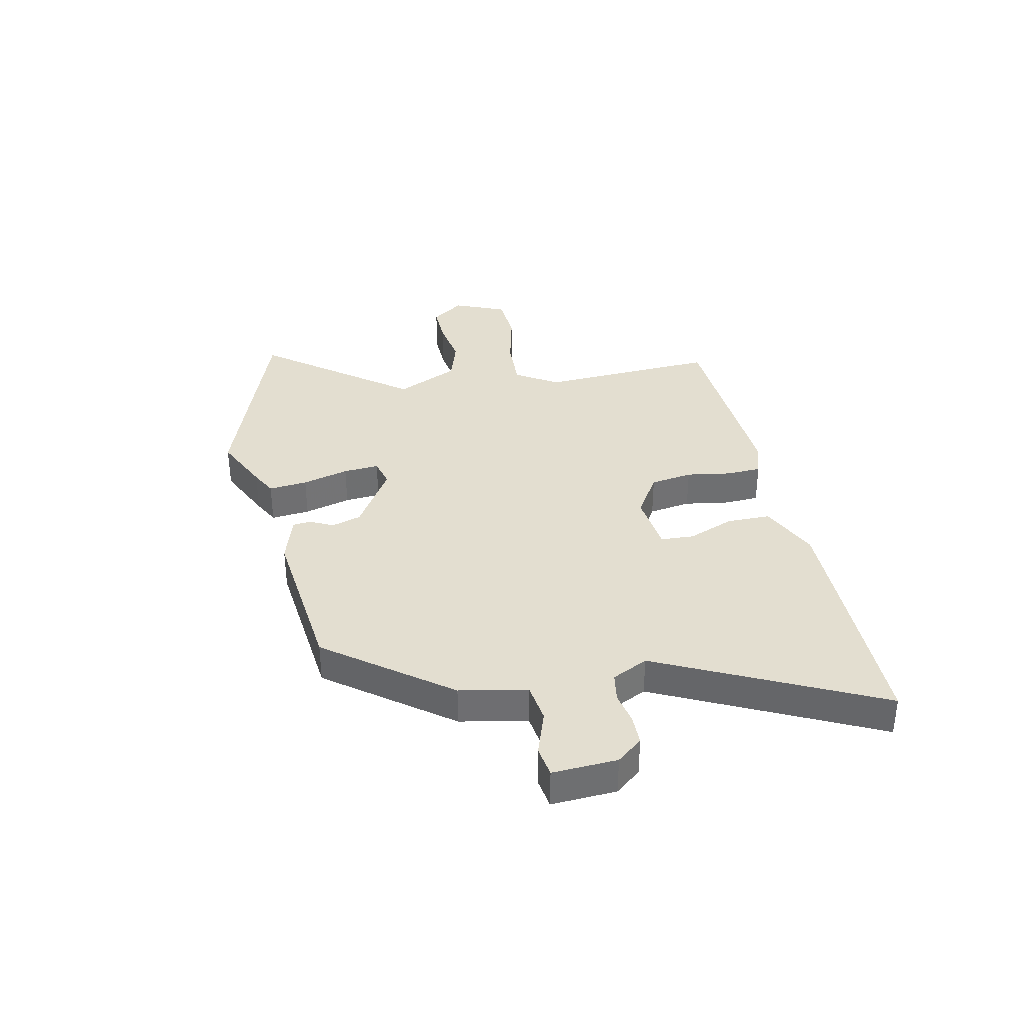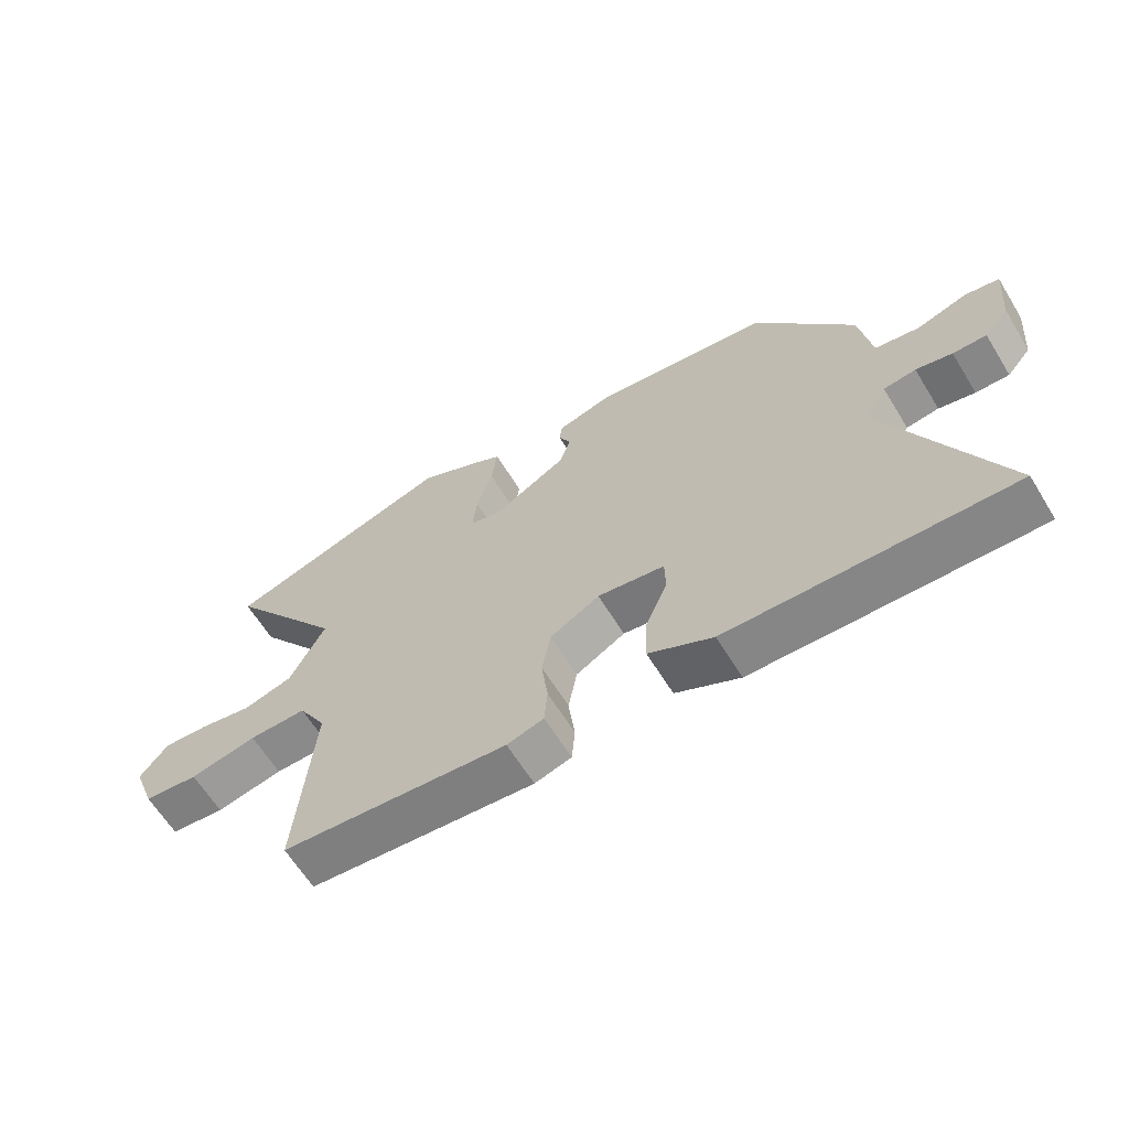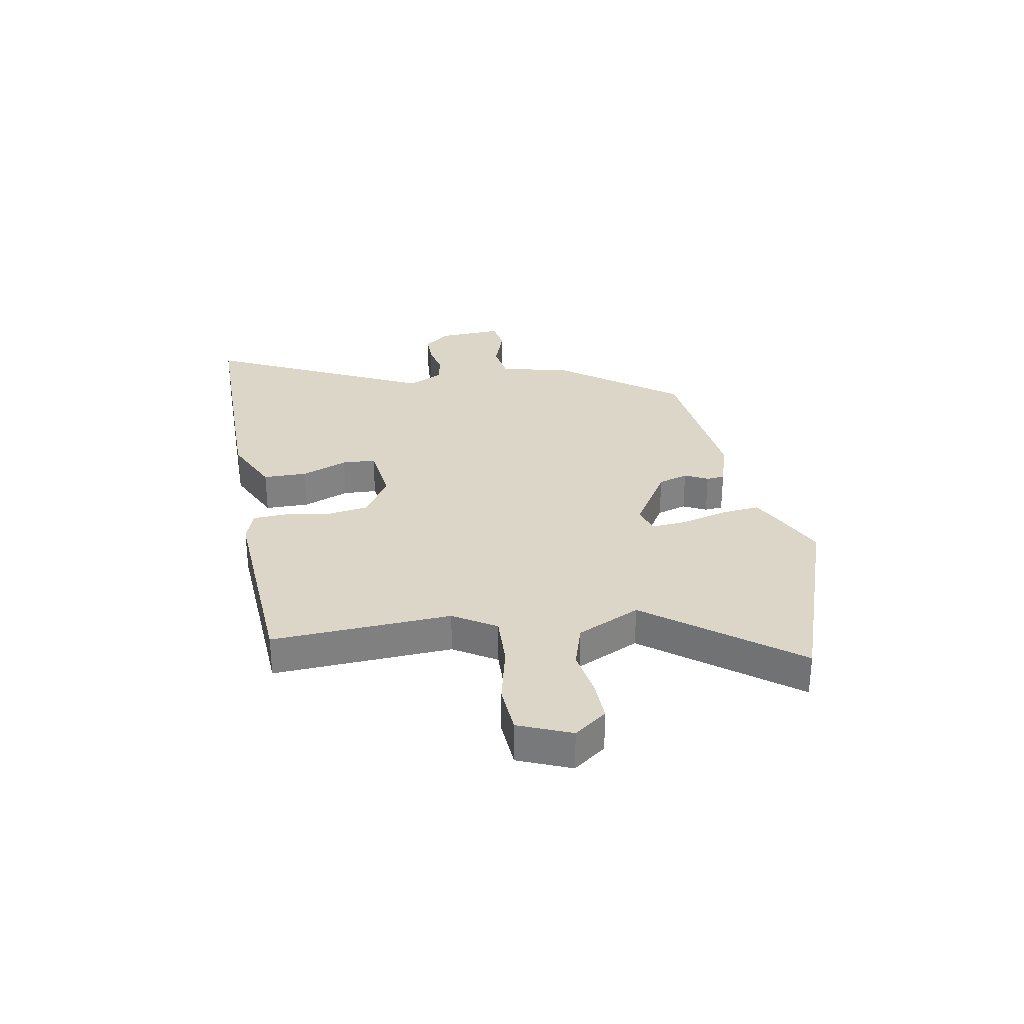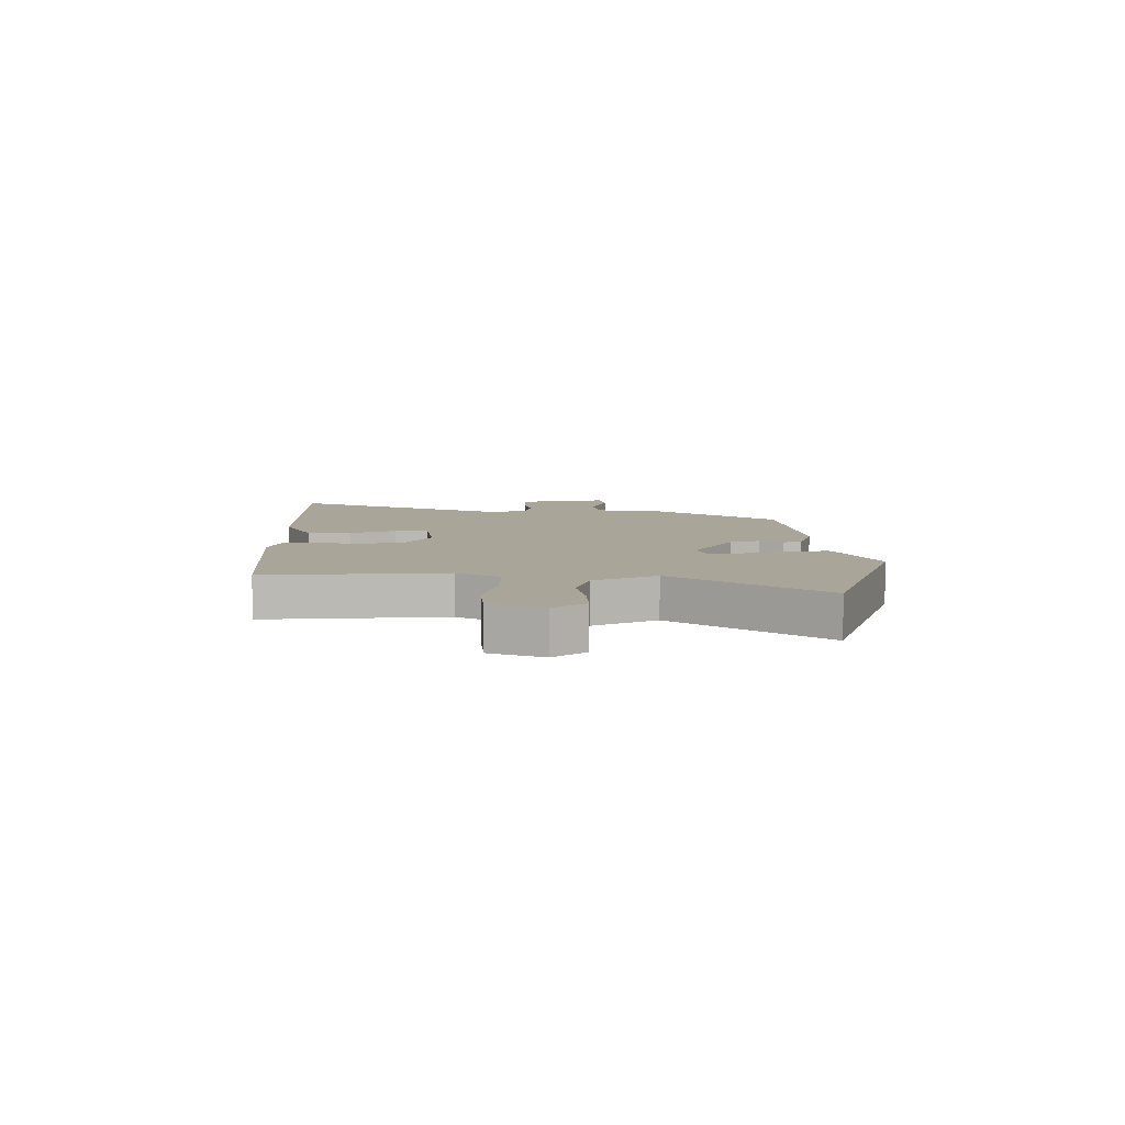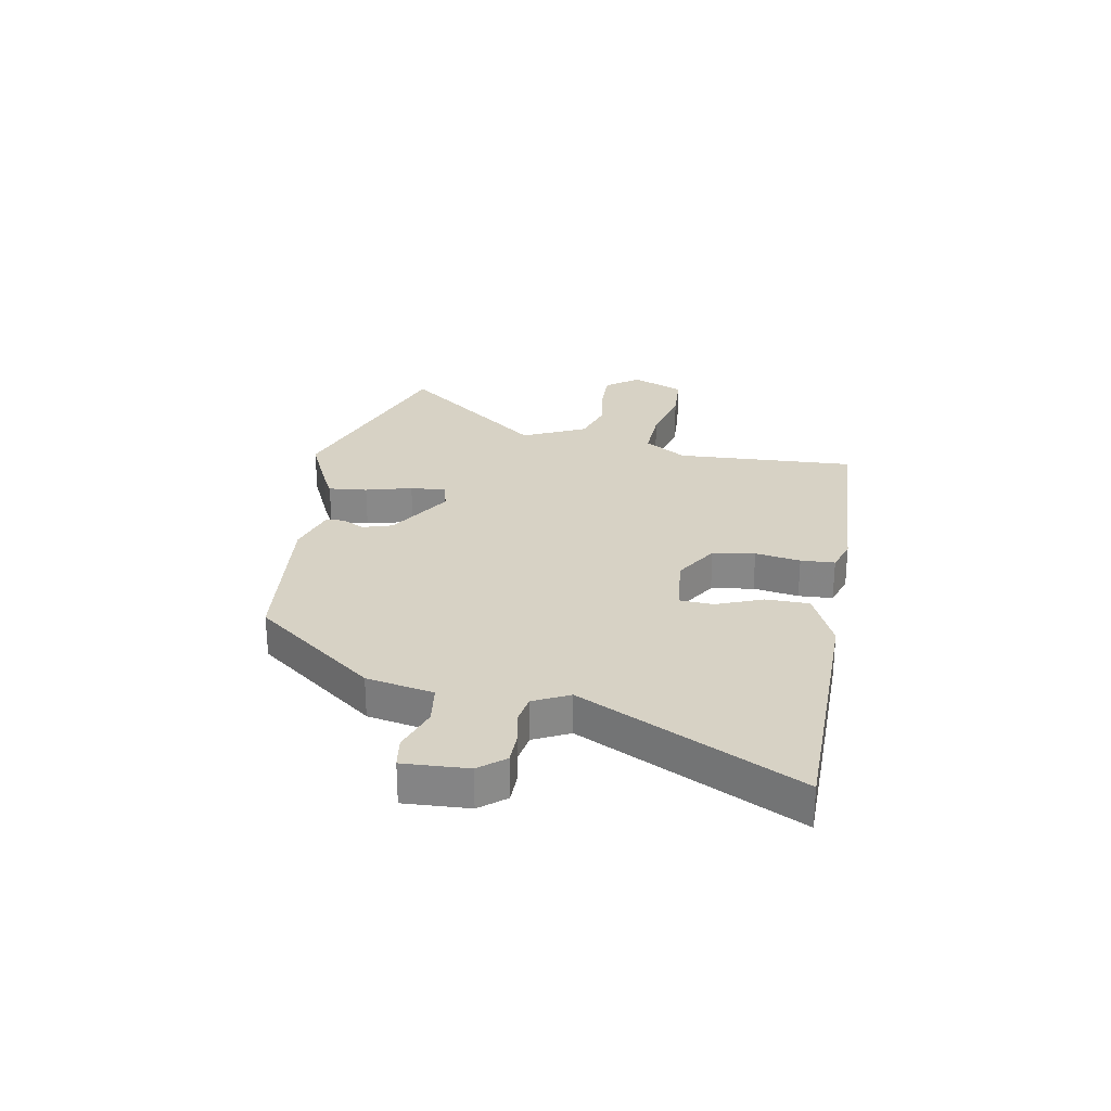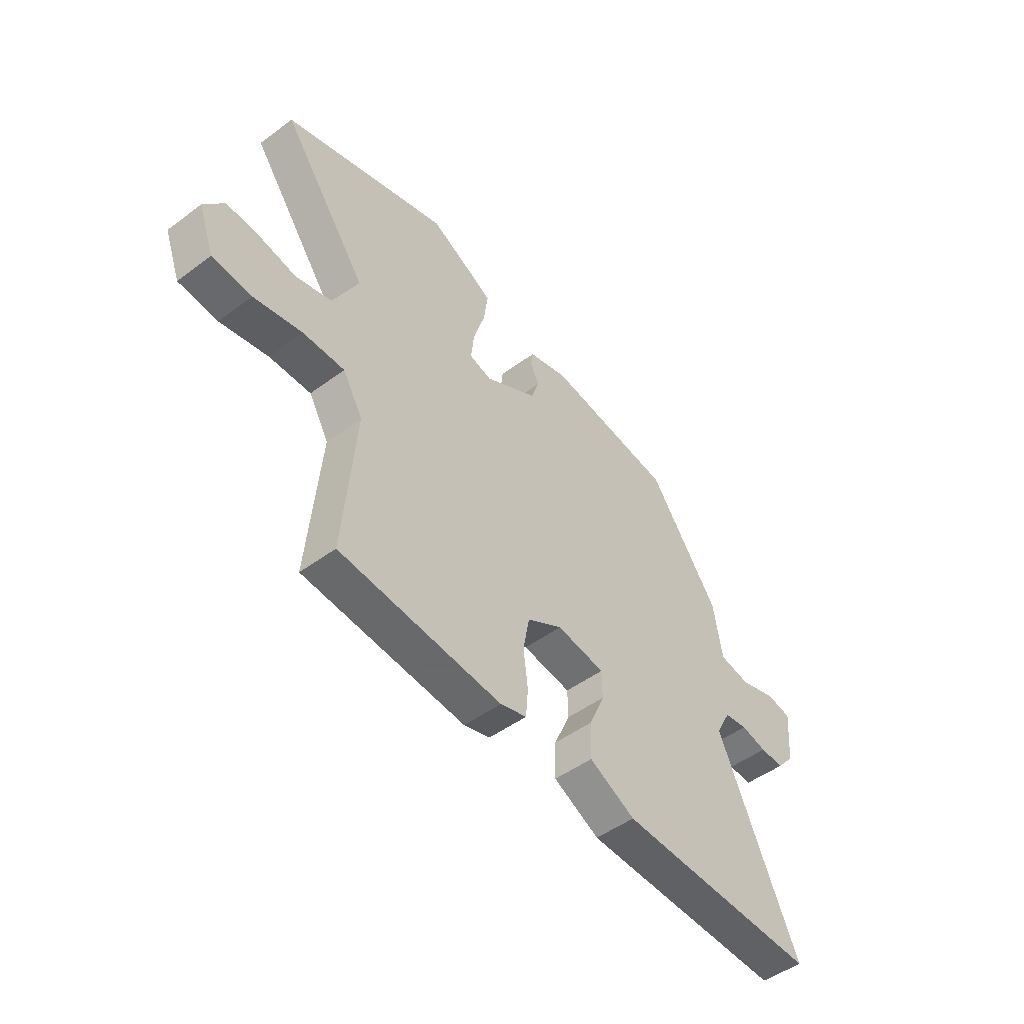
<metadata>
{"format":"obj","ext":"obj","renderer":"f3d","projection":"perspective","resolution":1024,"background":"white","views":[{"elev":35.7,"azim":79.9,"up":"+Y"},{"elev":-63.1,"azim":31.5,"up":"+Z"},{"elev":30.2,"azim":-98.5,"up":"+Y"},{"elev":7.4,"azim":-89.5,"up":"+Y"},{"elev":27.3,"azim":102.2,"up":"+Y"},{"elev":-49.0,"azim":-50.5,"up":"+Z"}]}
</metadata>
<code>
v 0.631 0.07 -0.503
v 0.321 0.07 -0.495
v 0.186 0.07 -0.491
v 0.085 0.07 -0.44
v 0.087 0.07 -0.363
v 0.122 0.07 -0.283
v 0.121 0.07 -0.224
v 0.015 0.07 -0.208
v -0.063 0.07 -0.253
v -0.077 0.07 -0.327
v -0.067 0.07 -0.407
v -0.072 0.07 -0.467
v -0.13 0.07 -0.484
v -0.487 0.07 -0.452
v -0.46 0.07 -0.138
v -0.504 0.07 -0.062
v -0.595 0.07 -0.063
v -0.701 0.07 -0.085
v -0.787 0.07 -0.077
v -0.822 0.07 0.016
v -0.778 0.07 0.072
v -0.706 0.07 0.068
v -0.623 0.07 0.052
v -0.545 0.07 0.074
v -0.489 0.07 0.183
v -0.677 0.07 0.444
v -0.315 0.07 0.559
v -0.217 0.07 0.509
v -0.173 0.07 0.484
v -0.182 0.07 0.416
v -0.207 0.07 0.335
v -0.214 0.07 0.272
v -0.165 0.07 0.258
v -0.049 0.07 0.325
v -0.031 0.07 0.377
v -0.05 0.07 0.418
v -0.046 0.07 0.45
v 0.041 0.07 0.474
v 0.322 0.07 0.435
v 0.476 0.07 0.217
v 0.495 0.07 0.098
v 0.564 0.07 0.086
v 0.644 0.07 0.111
v 0.698 0.07 0.101
v 0.688 0.07 -0.013
v 0.65 0.07 -0.057
v 0.597 0.07 -0.056
v 0.54 0.07 -0.043
v 0.489 0.07 -0.05
v 0.456 0.07 -0.112
v 0.631 0 -0.503
v 0.321 0 -0.495
v 0.186 0 -0.491
v 0.085 0 -0.44
v 0.087 0 -0.363
v 0.122 0 -0.283
v 0.121 0 -0.224
v 0.015 0 -0.208
v -0.063 0 -0.253
v -0.077 0 -0.327
v -0.067 0 -0.407
v -0.072 0 -0.467
v -0.13 0 -0.484
v -0.487 0 -0.452
v -0.46 0 -0.138
v -0.504 0 -0.062
v -0.595 0 -0.063
v -0.701 0 -0.085
v -0.787 0 -0.077
v -0.822 0 0.016
v -0.778 0 0.072
v -0.706 0 0.068
v -0.623 0 0.052
v -0.545 0 0.074
v -0.489 0 0.183
v -0.677 0 0.444
v -0.315 0 0.559
v -0.217 0 0.509
v -0.173 0 0.484
v -0.182 0 0.416
v -0.207 0 0.335
v -0.214 0 0.272
v -0.165 0 0.258
v -0.049 0 0.325
v -0.031 0 0.377
v -0.05 0 0.418
v -0.046 0 0.45
v 0.041 0 0.474
v 0.322 0 0.435
v 0.476 0 0.217
v 0.495 0 0.098
v 0.564 0 0.086
v 0.644 0 0.111
v 0.698 0 0.101
v 0.688 0 -0.013
v 0.65 0 -0.057
v 0.597 0 -0.056
v 0.54 0 -0.043
v 0.489 0 -0.05
v 0.456 0 -0.112
f 45 46 47 48
f 45 48 49
f 42 43 44 45
f 41 42 45 49
f 40 41 49 50
f 38 39 40 50
f 35 36 37 38
f 34 35 38 50
f 28 29 30 31
f 28 31 32
f 25 26 27 28
f 24 25 28 32
f 20 21 22 23
f 18 19 20 23
f 17 18 23 24
f 16 17 24 32
f 12 13 14 15
f 10 11 12 15
f 9 10 15 16
f 8 9 16 32
f 3 4 5 6
f 3 6 7
f 2 3 7
f 1 2 7
f 33 34 50 1
f 7 8 32 33
f 1 7 33
f 98 97 96 95
f 99 98 95
f 95 94 93 92
f 99 95 92 91
f 100 99 91 90
f 100 90 89 88
f 88 87 86 85
f 100 88 85 84
f 81 80 79 78
f 82 81 78
f 78 77 76 75
f 82 78 75 74
f 73 72 71 70
f 73 70 69 68
f 74 73 68 67
f 82 74 67 66
f 65 64 63 62
f 65 62 61 60
f 66 65 60 59
f 82 66 59 58
f 56 55 54 53
f 57 56 53
f 57 53 52
f 57 52 51
f 51 100 84 83
f 83 82 58 57
f 83 57 51
f 1 51 52 2
f 2 52 53 3
f 3 53 54 4
f 4 54 55 5
f 5 55 56 6
f 6 56 57 7
f 7 57 58 8
f 8 58 59 9
f 9 59 60 10
f 10 60 61 11
f 11 61 62 12
f 12 62 63 13
f 13 63 64 14
f 14 64 65 15
f 15 65 66 16
f 16 66 67 17
f 17 67 68 18
f 18 68 69 19
f 19 69 70 20
f 20 70 71 21
f 21 71 72 22
f 22 72 73 23
f 23 73 74 24
f 24 74 75 25
f 25 75 76 26
f 26 76 77 27
f 27 77 78 28
f 28 78 79 29
f 29 79 80 30
f 30 80 81 31
f 31 81 82 32
f 32 82 83 33
f 33 83 84 34
f 34 84 85 35
f 35 85 86 36
f 36 86 87 37
f 37 87 88 38
f 38 88 89 39
f 39 89 90 40
f 40 90 91 41
f 41 91 92 42
f 42 92 93 43
f 43 93 94 44
f 44 94 95 45
f 45 95 96 46
f 46 96 97 47
f 47 97 98 48
f 48 98 99 49
f 49 99 100 50
f 50 100 51 1

</code>
